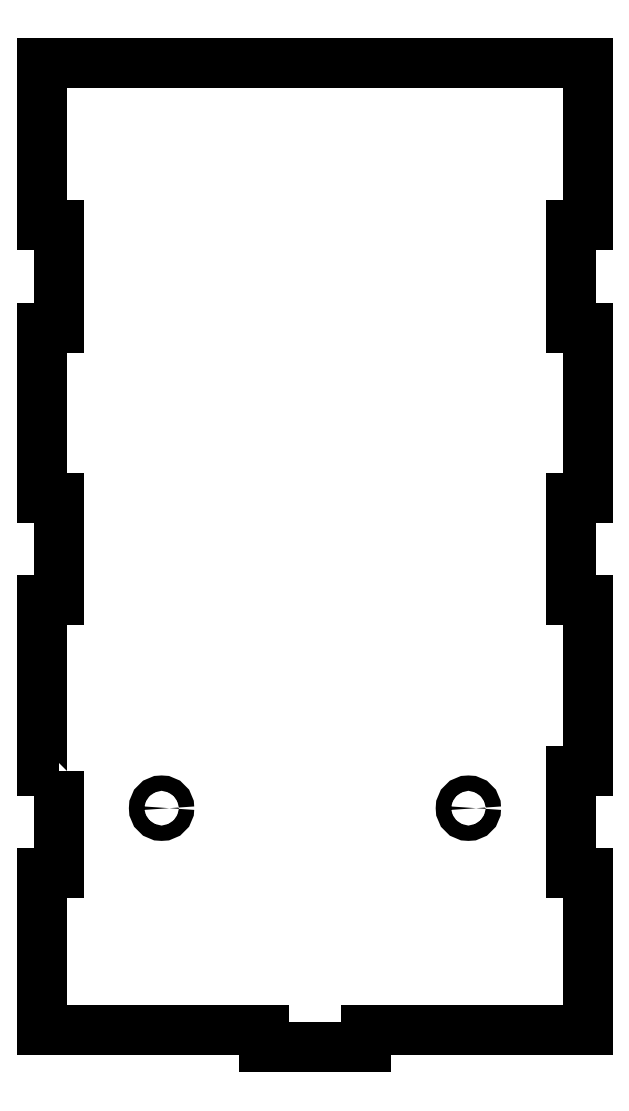
<metadata>
{"format":"dxf","ext":"dxf","renderer":"ezdxf+matplotlib","layout":"modelspace","background":"white","min_lineweight":24,"dpi":150}
</metadata>
<code>
0
SECTION
2
ENTITIES
0
CIRCLE
8
0
10
205
20
76.5
30
0
40
2.25
210
0
220
-0
230
1
0
CIRCLE
8
0
10
115
20
76.5
30
0
40
2.25
210
0
220
-0
230
1
0
LWPOLYLINE
8
0
90
32
70
1
43
0
10
85
20
87.5
10
80
20
87.5
10
80
20
137.5
10
85
20
137.5
10
85
20
167.5
10
80
20
167.5
10
80
20
217.5
10
85
20
217.5
10
85
20
247.5
10
80
20
247.5
10
80
20
295
10
240
20
295
10
240
20
247.5
10
235
20
247.5
10
235
20
217.5
10
240
20
217.5
10
240
20
167.5
10
235
20
167.5
10
235
20
137.5
10
240
20
137.5
10
240
20
87.5
10
235
20
87.5
10
235
20
57.5
10
240
20
57.5
10
240
20
11.5
10
175
20
11.5
10
175
20
6.5
10
145
20
6.5
10
145
20
11.5
10
80
20
11.5
10
80
20
57.5
10
85
20
57.5
0
ENDSEC
0
EOF

</code>
